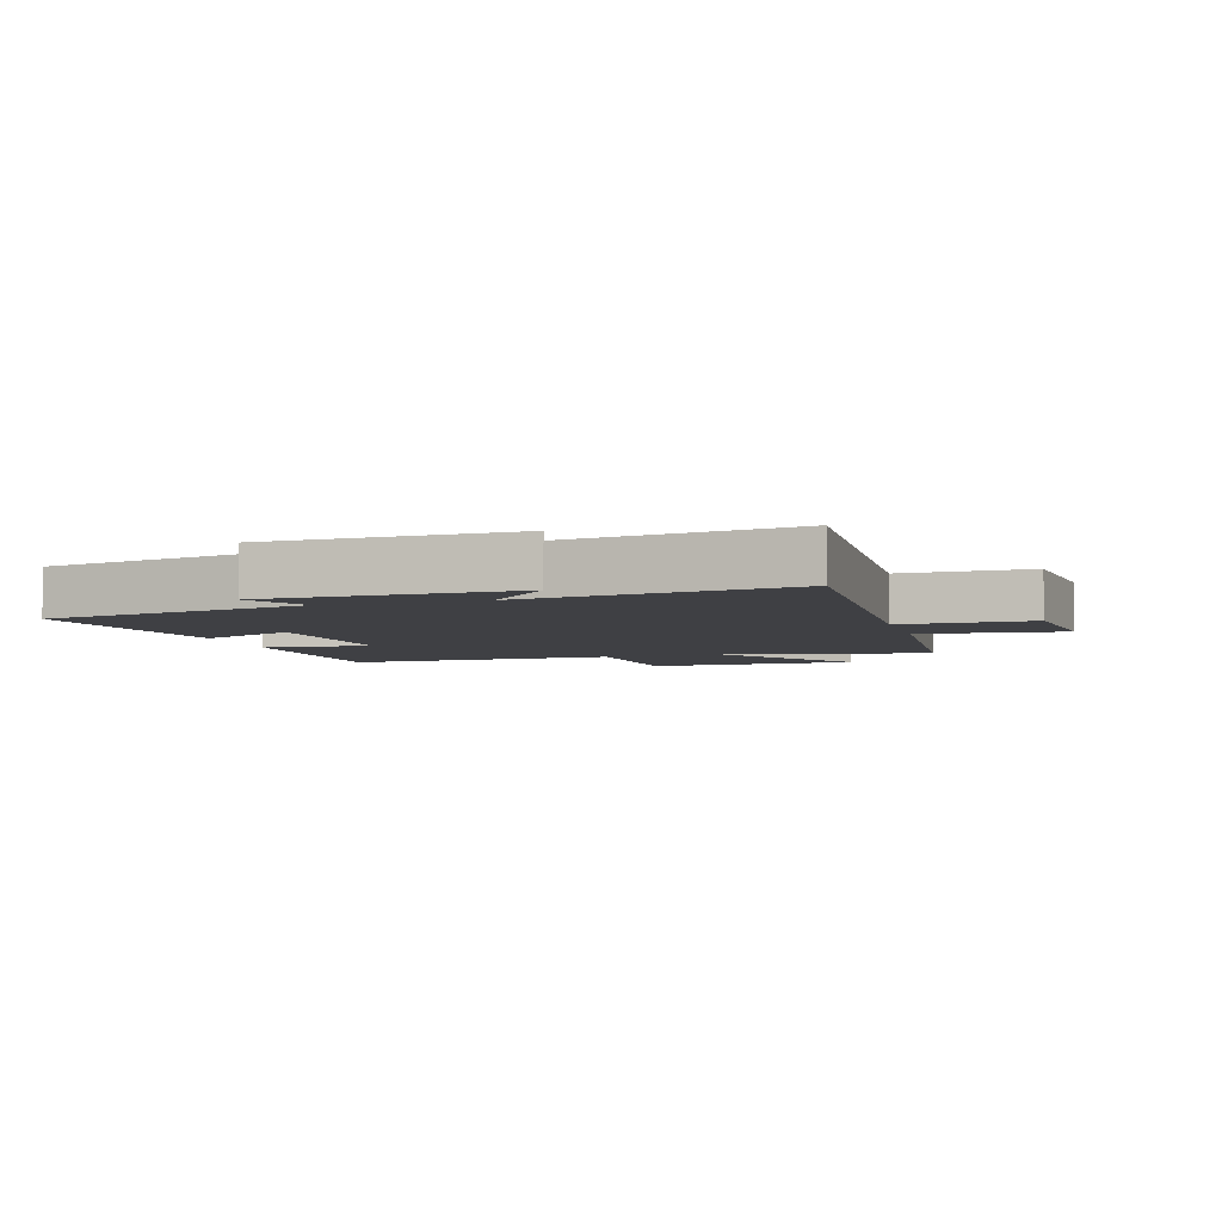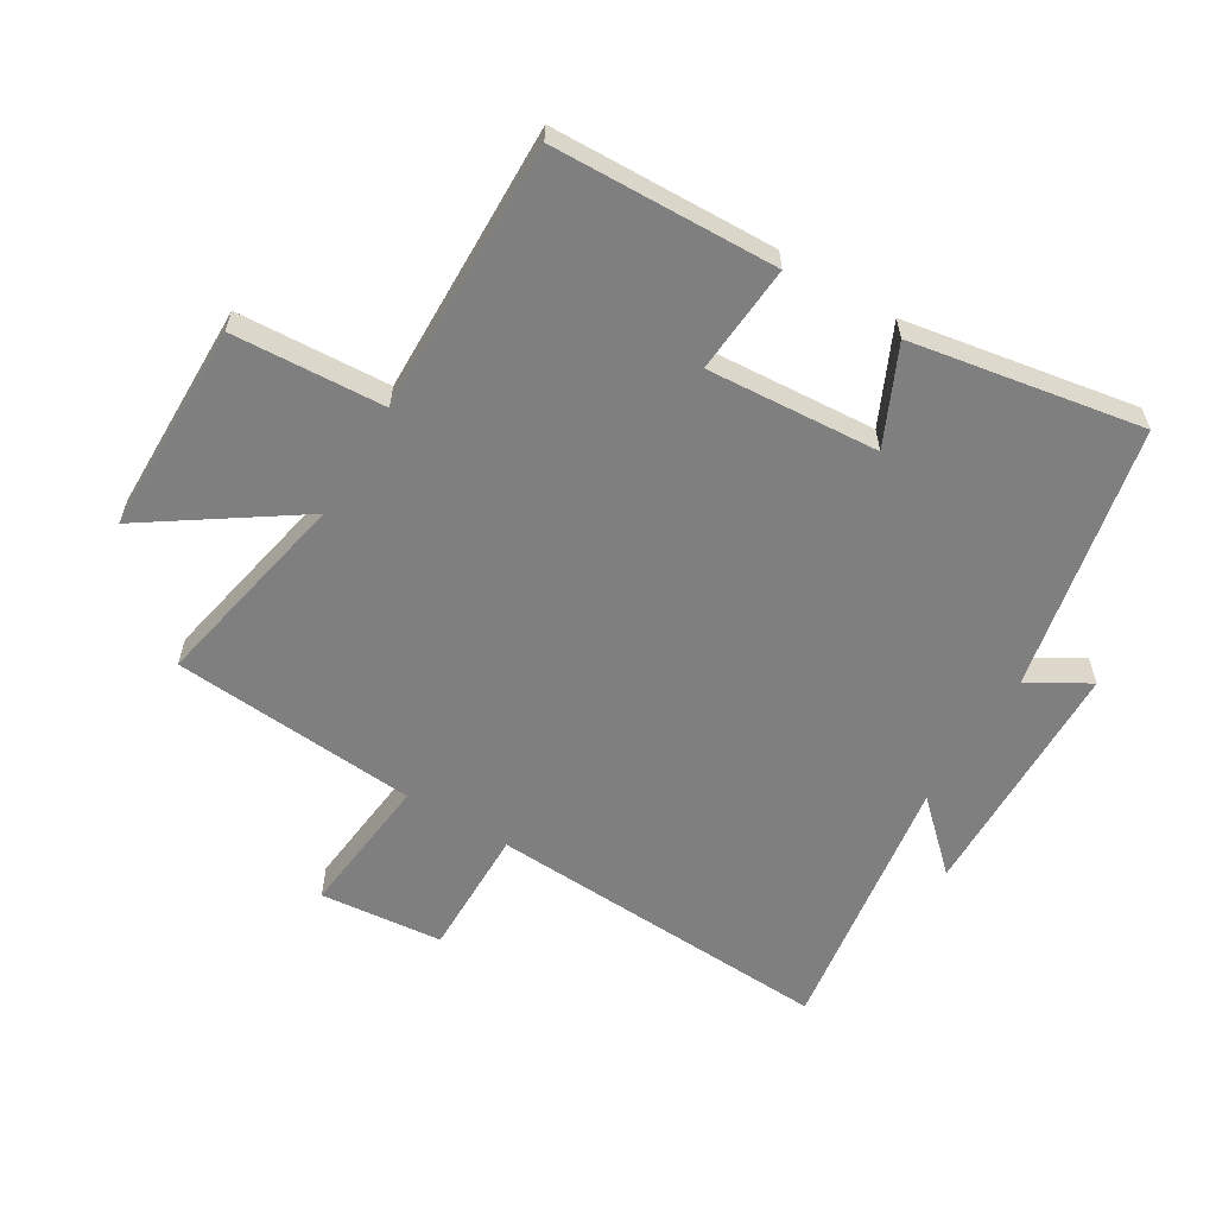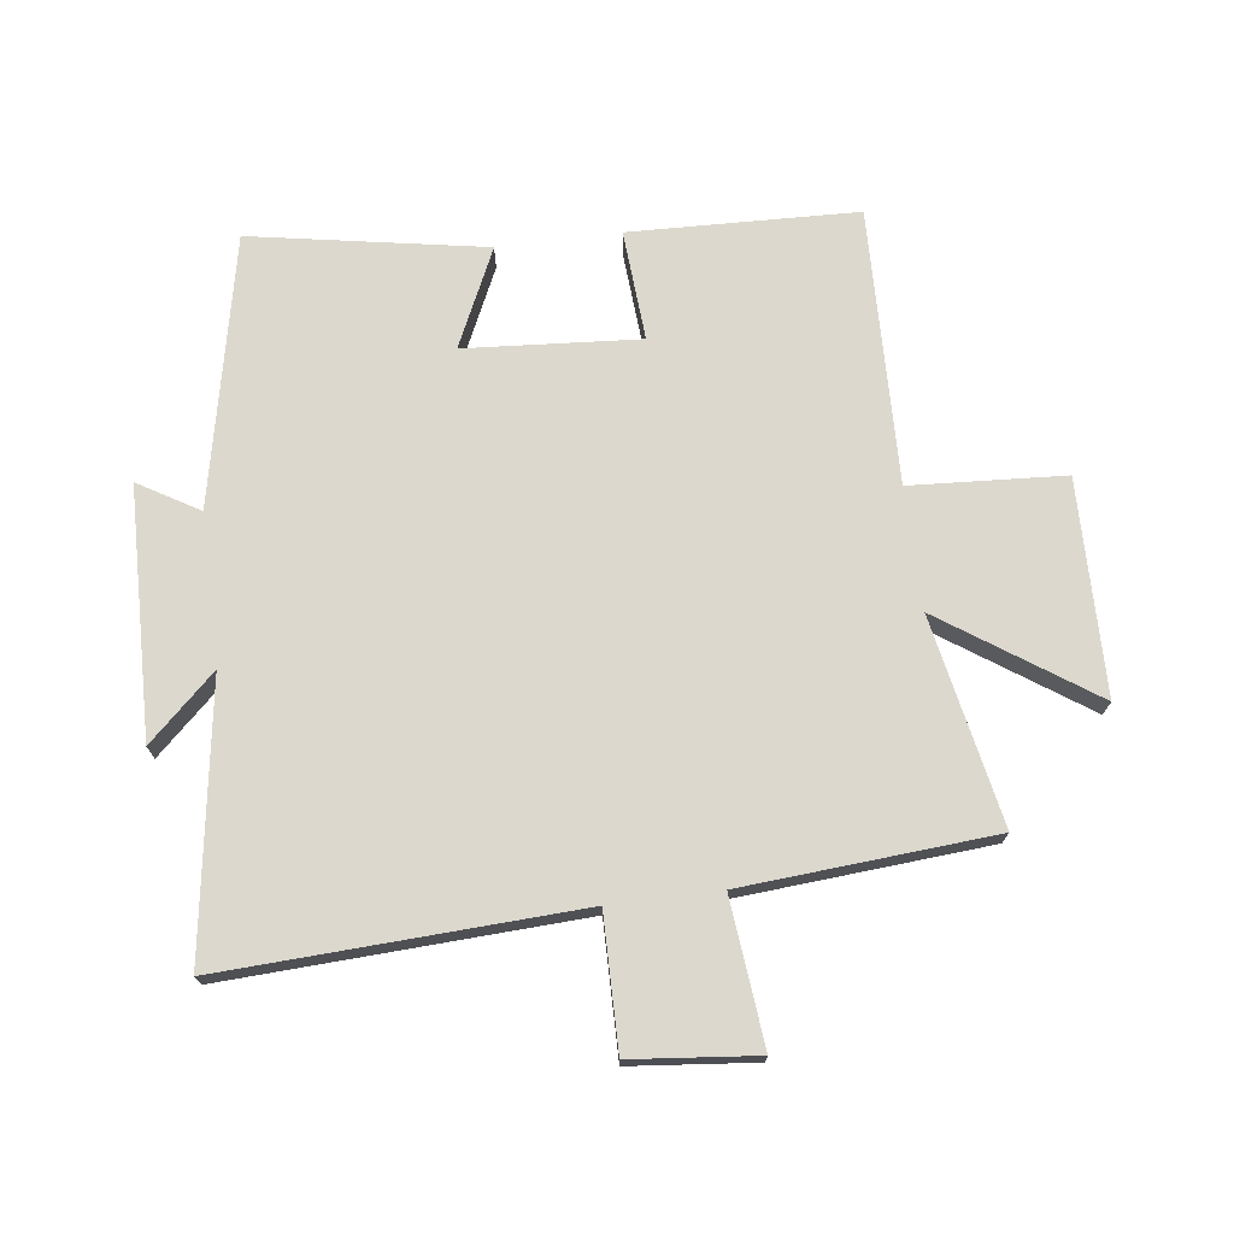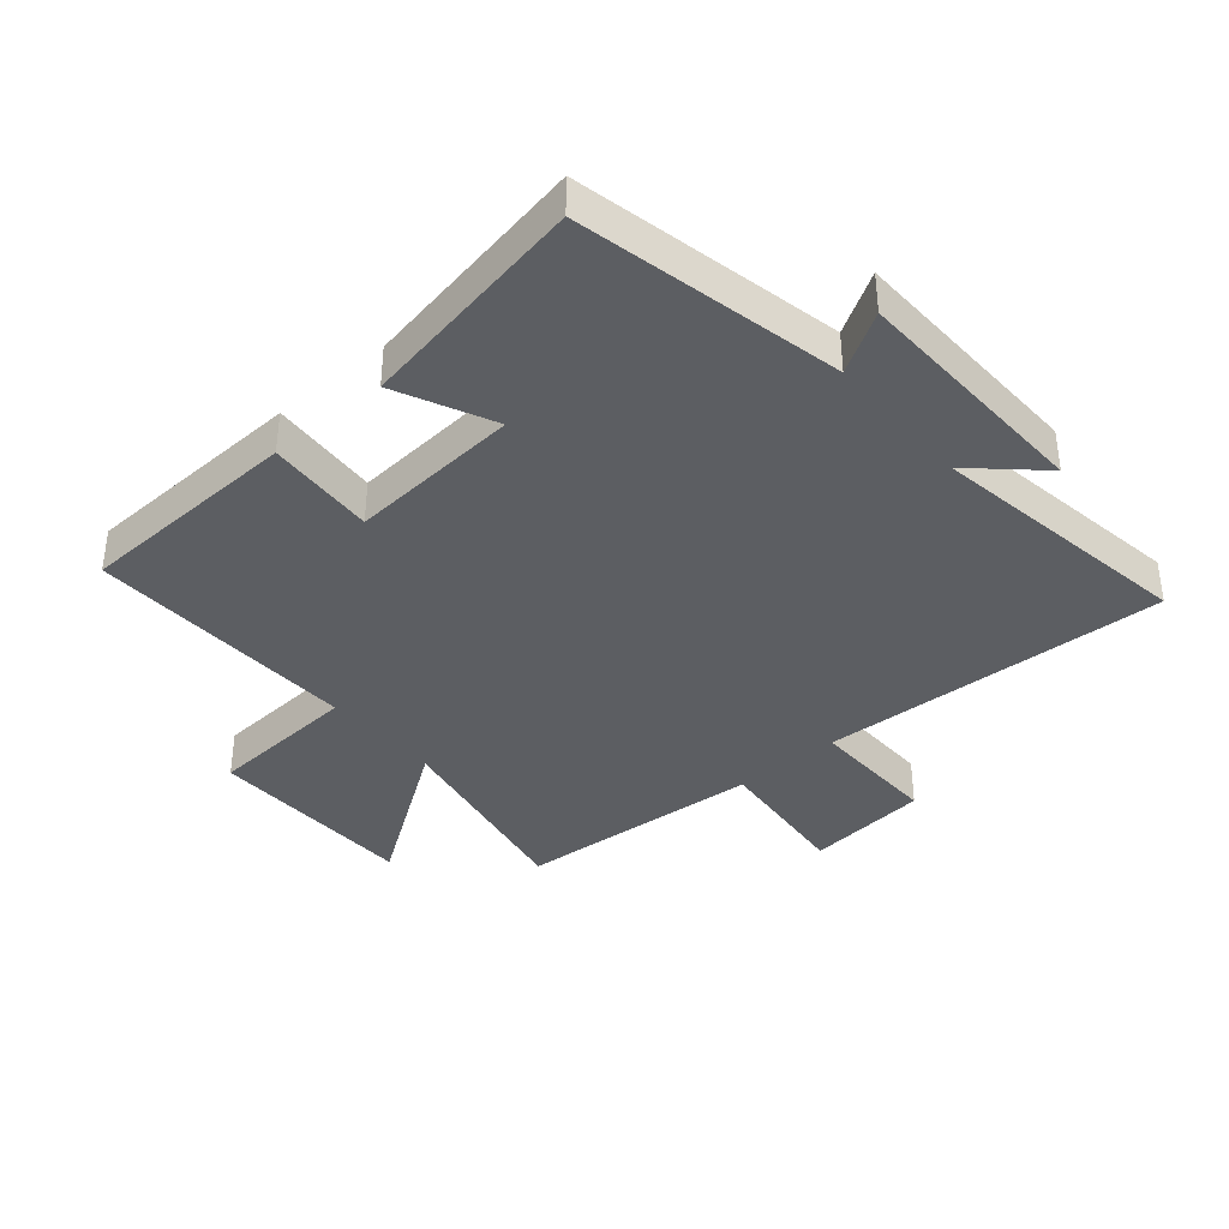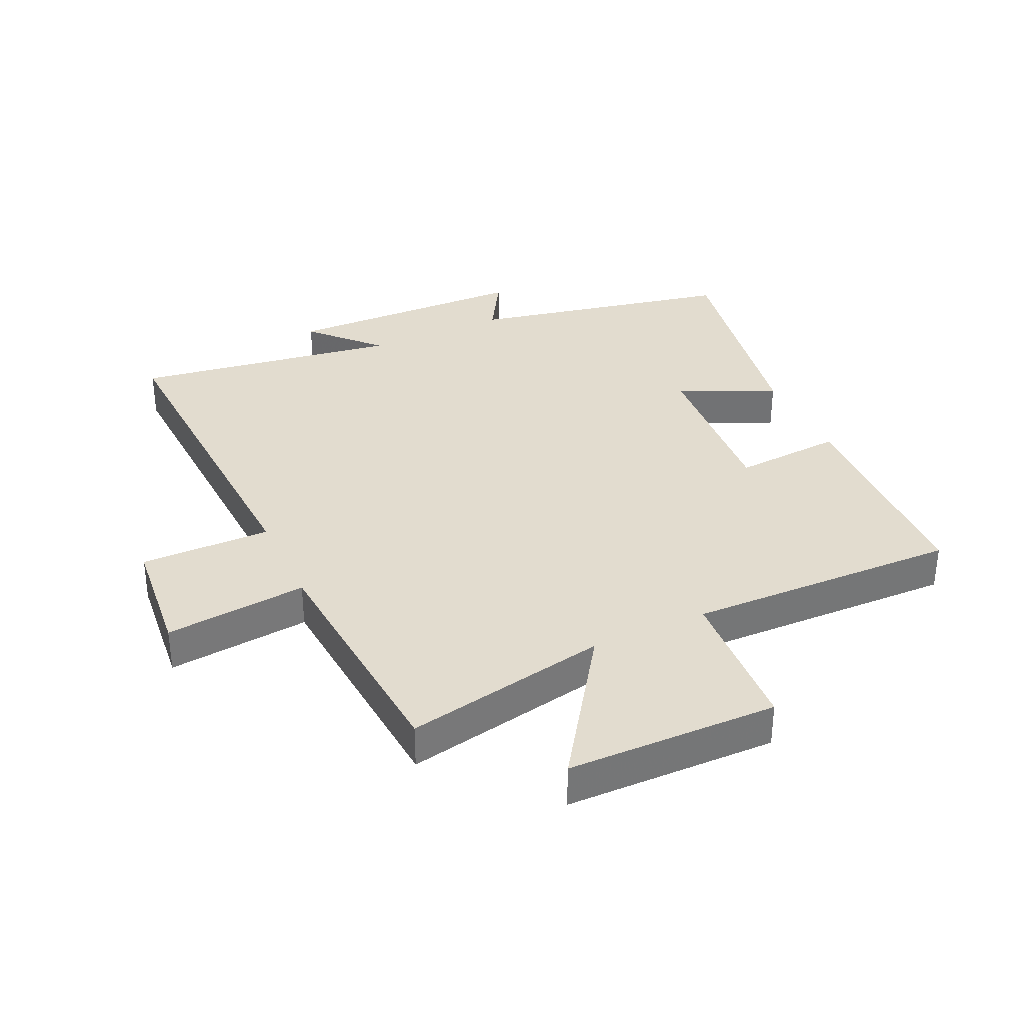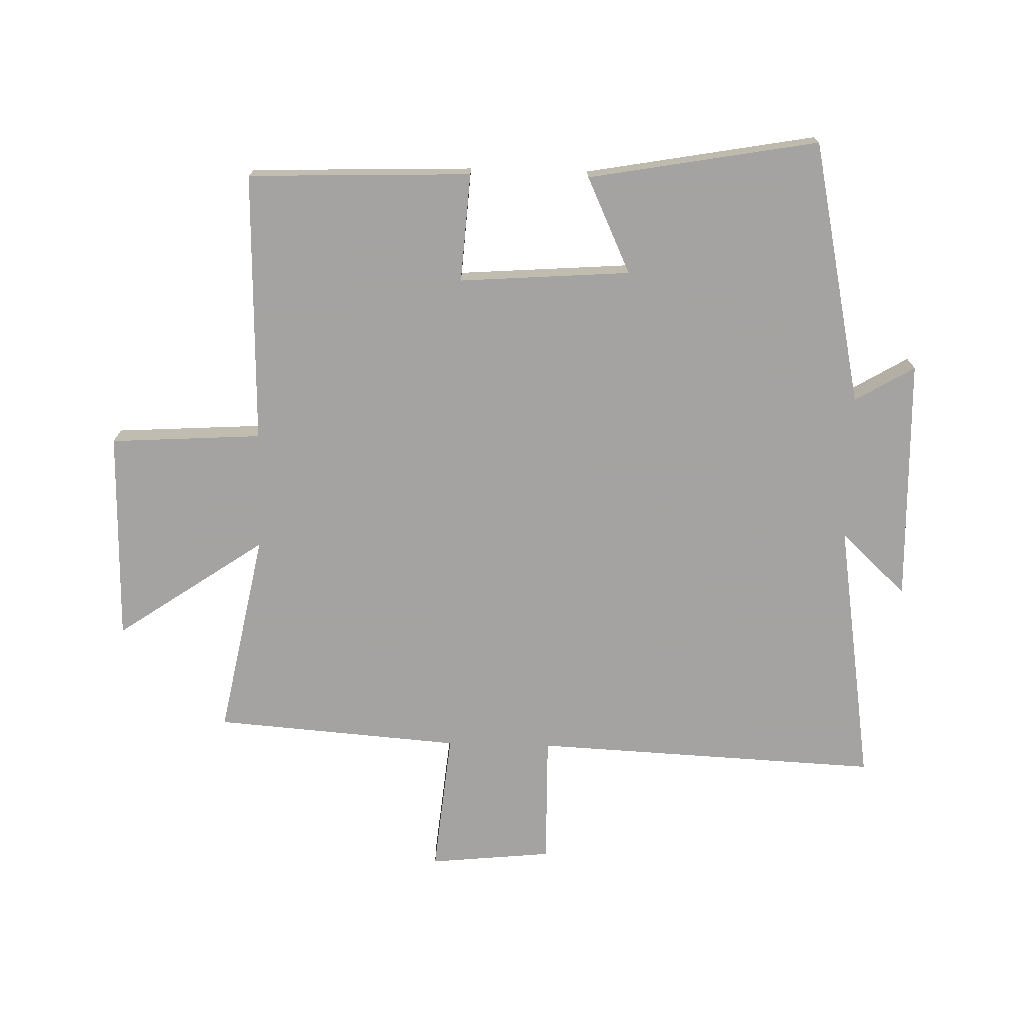
<metadata>
{"format":"obj","ext":"obj","renderer":"f3d","projection":"perspective","resolution":1024,"background":"white","views":[{"elev":-5.0,"azim":16.3,"up":"+Y"},{"elev":-59.7,"azim":-121.3,"up":"+Y"},{"elev":72.5,"azim":82.7,"up":"+Y"},{"elev":-38.0,"azim":-49.4,"up":"+Y"},{"elev":34.6,"azim":155.1,"up":"+Y"},{"elev":-73.1,"azim":-91.5,"up":"+Y"}]}
</metadata>
<code>
v -0.566 0.07 0.411
v -0.14 0.07 0.5
v -0.197 0.07 0.596
v 0.197 0.07 0.606
v 0.098 0.07 0.5
v 0.526 0.07 0.565
v 0.5 0.07 0.005
v 0.71 0.07 0.008
v 0.73 0.07 -0.19
v 0.5 0.07 -0.167
v 0.47 0.07 -0.564
v 0.141 0.07 -0.5
v 0.304 0.07 -0.738
v -0.036 0.07 -0.744
v -0.051 0.07 -0.5
v -0.488 0.07 -0.512
v -0.5 0.07 -0.152
v -0.325 0.07 -0.164
v -0.345 0.07 0.112
v -0.5 0.07 0.04
v -0.566 0 0.411
v -0.14 0 0.5
v -0.197 0 0.596
v 0.197 0 0.606
v 0.098 0 0.5
v 0.526 0 0.565
v 0.5 0 0.005
v 0.71 0 0.008
v 0.73 0 -0.19
v 0.5 0 -0.167
v 0.47 0 -0.564
v 0.141 0 -0.5
v 0.304 0 -0.738
v -0.036 0 -0.744
v -0.051 0 -0.5
v -0.488 0 -0.512
v -0.5 0 -0.152
v -0.325 0 -0.164
v -0.345 0 0.112
v -0.5 0 0.04
f 19 20 1 2
f 18 19 2
f 15 16 17 18
f 15 18 2
f 12 13 14 15
f 12 15 2
f 10 11 12 2
f 7 8 9 10
f 7 10 2 3
f 5 6 7
f 5 7 3
f 3 4 5
f 22 21 40 39
f 22 39 38
f 38 37 36 35
f 22 38 35
f 35 34 33 32
f 22 35 32
f 22 32 31 30
f 30 29 28 27
f 23 22 30 27
f 27 26 25
f 23 27 25
f 25 24 23
f 1 21 22 2
f 2 22 23 3
f 3 23 24 4
f 4 24 25 5
f 5 25 26 6
f 6 26 27 7
f 7 27 28 8
f 8 28 29 9
f 9 29 30 10
f 10 30 31 11
f 11 31 32 12
f 12 32 33 13
f 13 33 34 14
f 14 34 35 15
f 15 35 36 16
f 16 36 37 17
f 17 37 38 18
f 18 38 39 19
f 19 39 40 20
f 20 40 21 1

</code>
